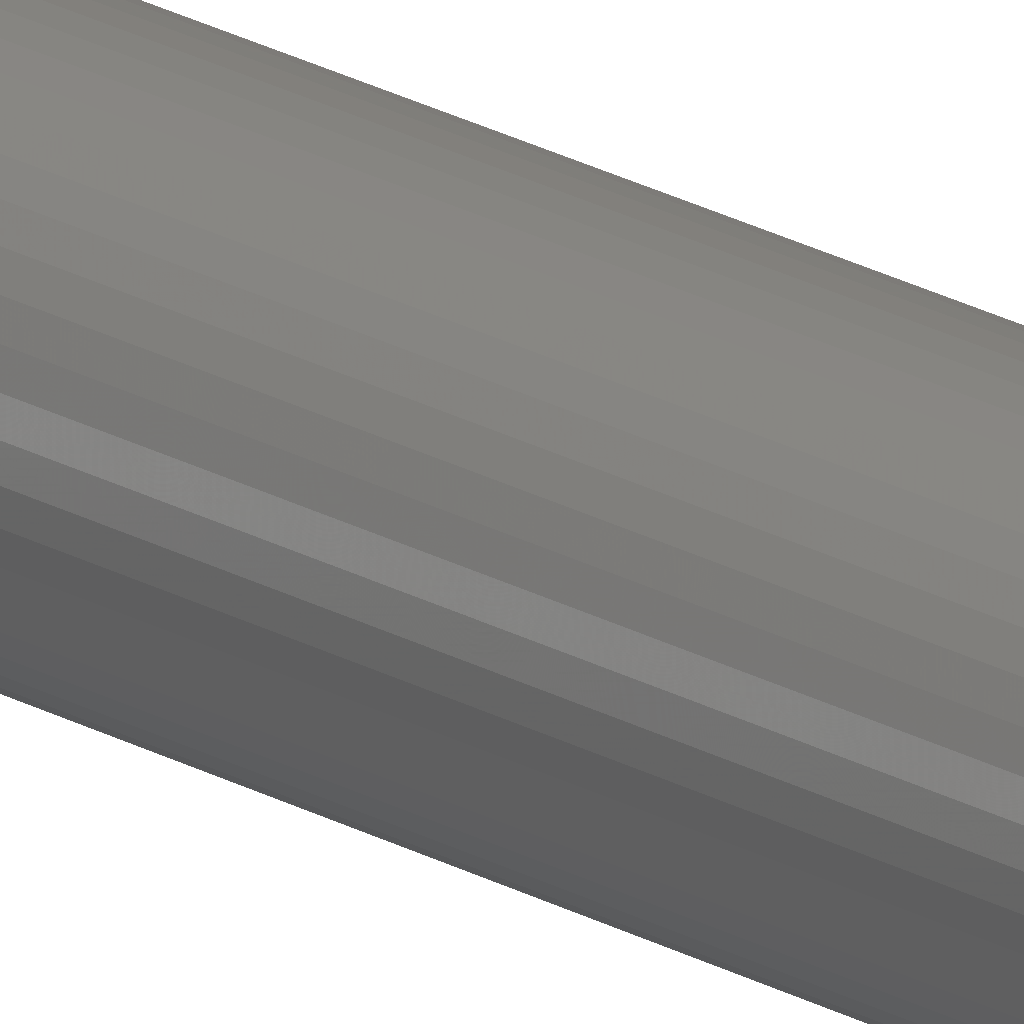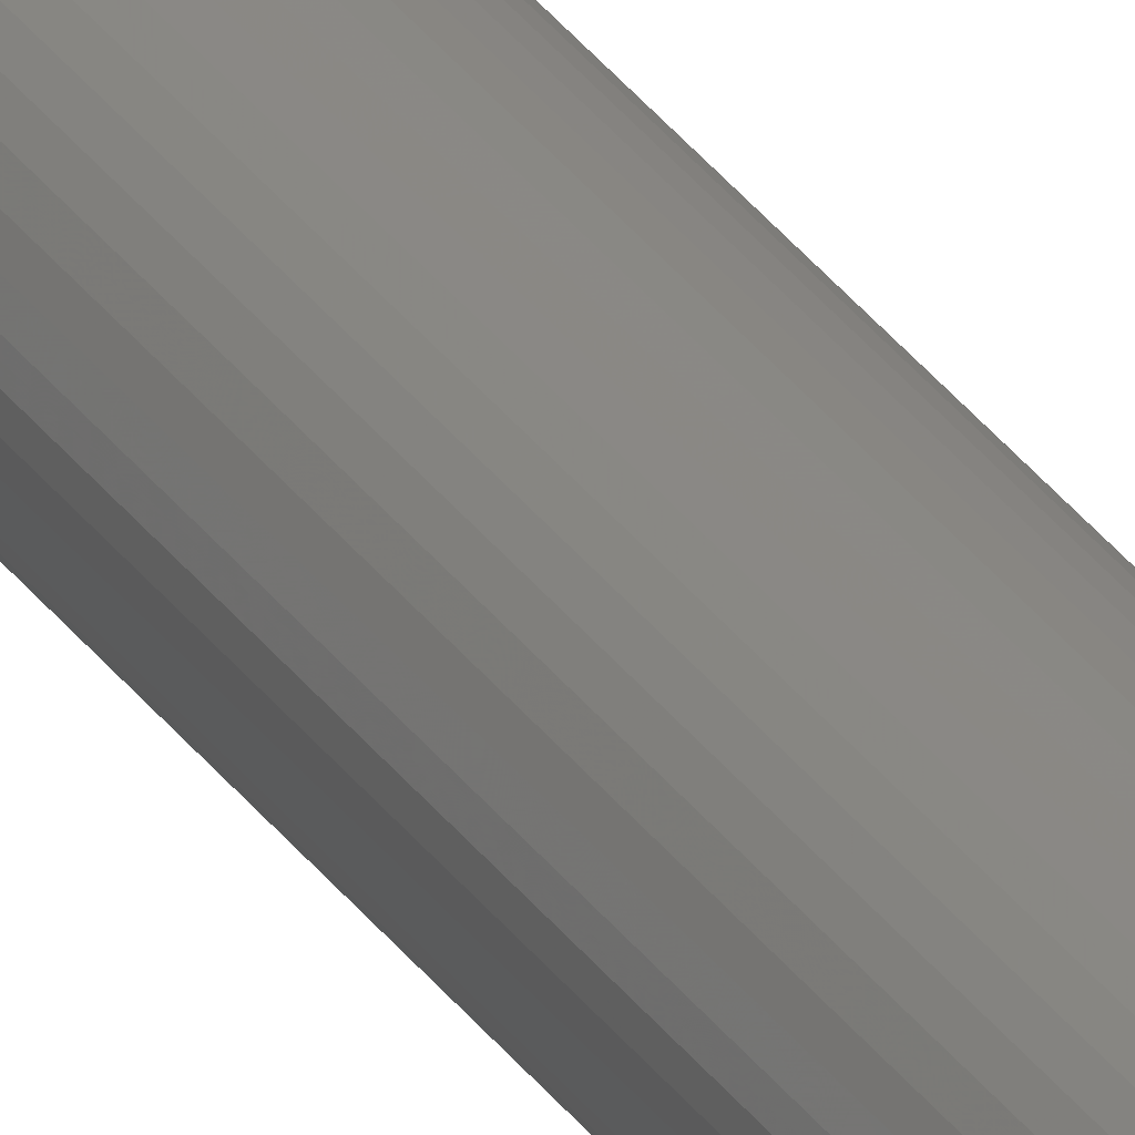
<metadata>
{"format":"stl","ext":"stl","renderer":"f3d","projection":"perspective","resolution":1024,"background":"white","views":[{"elev":16.5,"azim":-37.2,"up":"+Z"},{"elev":27.2,"azim":154.5,"up":"+Z"}]}
</metadata>
<code>
# stl→obj: 384 verts, 768 faces
v 1.6 0 0
v 1.586 0 0.2088
v 0.7931 0 0.1044
v 0.8 0 0
v 1.545 0 0.4141
v 0.7727 0 0.207
v 1.478 0 0.6123
v 0.7391 0 0.3062
v 1.386 0 0.8
v 0.6928 0 0.4
v 1.269 0 0.9741
v 0.6347 0 0.487
v 1.131 0 1.131
v 0.5657 0 0.5657
v 0.9741 0 1.269
v 0.487 0 0.6347
v 0.8 0 1.386
v 0.4 0 0.6928
v 0.6123 0 1.478
v 0.3062 0 0.7391
v 0.4141 0 1.545
v 0.207 0 0.7727
v 0.2088 0 1.586
v 0.1044 0 0.7931
v 0 0 1.6
v 0 0 0.8
v -0.2088 0 1.586
v -0.1044 0 0.7931
v -0.4141 0 1.545
v -0.207 0 0.7727
v -0.6123 0 1.478
v -0.3062 0 0.7391
v -0.8 0 1.386
v -0.4 0 0.6928
v -0.9741 0 1.269
v -0.487 0 0.6347
v -1.131 0 1.131
v -0.5657 0 0.5657
v -1.269 0 0.9741
v -0.6347 0 0.487
v -1.386 0 0.8
v -0.6928 0 0.4
v -1.478 0 0.6123
v -0.7391 0 0.3062
v -1.545 0 0.4141
v -0.7727 0 0.207
v -1.586 0 0.2088
v -0.7931 0 0.1044
v -1.6 0 0
v -0.8 0 0
v -1.586 0 -0.2088
v -0.7931 0 -0.1044
v -1.545 0 -0.4141
v -0.7727 0 -0.207
v -1.478 0 -0.6123
v -0.7391 0 -0.3062
v -1.386 0 -0.8
v -0.6928 0 -0.4
v -1.269 0 -0.9741
v -0.6347 0 -0.487
v -1.131 0 -1.131
v -0.5657 0 -0.5657
v -0.9741 0 -1.269
v -0.487 0 -0.6347
v -0.8 0 -1.386
v -0.4 0 -0.6928
v -0.6123 0 -1.478
v -0.3062 0 -0.7391
v -0.4141 0 -1.545
v -0.207 0 -0.7727
v -0.2088 0 -1.586
v -0.1044 0 -0.7931
v 0 0 -1.6
v 0 0 -0.8
v 0.2088 0 -1.586
v 0.1044 0 -0.7931
v 0.4141 0 -1.545
v 0.207 0 -0.7727
v 0.6123 0 -1.478
v 0.3062 0 -0.7391
v 0.8 0 -1.386
v 0.4 0 -0.6928
v 0.9741 0 -1.269
v 0.487 0 -0.6347
v 1.131 0 -1.131
v 0.5657 0 -0.5657
v 1.269 0 -0.9741
v 0.6347 0 -0.487
v 1.386 0 -0.8
v 0.6928 0 -0.4
v 1.478 0 -0.6123
v 0.7391 0 -0.3062
v 1.545 0 -0.4141
v 0.7727 0 -0.207
v 1.586 0 -0.2088
v 0.7931 0 -0.1044
v 0.8 0.4 0
v 0.7931 0.4 0.1044
v 0.7727 0.4 0.207
v 0.7391 0.4 0.3062
v 0.6928 0.4 0.4
v 0.6347 0.4 0.487
v 0.5657 0.4 0.5657
v 0.487 0.4 0.6347
v 0.4 0.4 0.6928
v 0.3062 0.4 0.7391
v 0.207 0.4 0.7727
v 0.1044 0.4 0.7931
v 0 0.4 0.8
v -0.1044 0.4 0.7931
v -0.207 0.4 0.7727
v -0.3062 0.4 0.7391
v -0.4 0.4 0.6928
v -0.487 0.4 0.6347
v -0.5657 0.4 0.5657
v -0.6347 0.4 0.487
v -0.6928 0.4 0.4
v -0.7391 0.4 0.3062
v -0.7727 0.4 0.207
v -0.7931 0.4 0.1044
v -0.8 0.4 0
v -0.7931 0.4 -0.1044
v -0.7727 0.4 -0.207
v -0.7391 0.4 -0.3062
v -0.6928 0.4 -0.4
v -0.6347 0.4 -0.487
v -0.5657 0.4 -0.5657
v -0.487 0.4 -0.6347
v -0.4 0.4 -0.6928
v -0.3062 0.4 -0.7391
v -0.207 0.4 -0.7727
v -0.1044 0.4 -0.7931
v 0 0.4 -0.8
v 0.1044 0.4 -0.7931
v 0.207 0.4 -0.7727
v 0.3062 0.4 -0.7391
v 0.4 0.4 -0.6928
v 0.487 0.4 -0.6347
v 0.5657 0.4 -0.5657
v 0.6347 0.4 -0.487
v 0.6928 0.4 -0.4
v 0.7391 0.4 -0.3062
v 0.7727 0.4 -0.207
v 0.7931 0.4 -0.1044
v 1.6 0.4 0
v 1.586 0.4 0.2088
v 1.545 0.4 0.4141
v 1.478 0.4 0.6123
v 1.386 0.4 0.8
v 1.269 0.4 0.9741
v 1.131 0.4 1.131
v 0.9741 0.4 1.269
v 0.8 0.4 1.386
v 0.6123 0.4 1.478
v 0.4141 0.4 1.545
v 0.2088 0.4 1.586
v 0 0.4 1.6
v -0.2088 0.4 1.586
v -0.4141 0.4 1.545
v -0.6123 0.4 1.478
v -0.8 0.4 1.386
v -0.9741 0.4 1.269
v -1.131 0.4 1.131
v -1.269 0.4 0.9741
v -1.386 0.4 0.8
v -1.478 0.4 0.6123
v -1.545 0.4 0.4141
v -1.586 0.4 0.2088
v -1.6 0.4 0
v -1.586 0.4 -0.2088
v -1.545 0.4 -0.4141
v -1.478 0.4 -0.6123
v -1.386 0.4 -0.8
v -1.269 0.4 -0.9741
v -1.131 0.4 -1.131
v -0.9741 0.4 -1.269
v -0.8 0.4 -1.386
v -0.6123 0.4 -1.478
v -0.4141 0.4 -1.545
v -0.2088 0.4 -1.586
v 0 0.4 -1.6
v 0.2088 0.4 -1.586
v 0.4141 0.4 -1.545
v 0.6123 0.4 -1.478
v 0.8 0.4 -1.386
v 0.9741 0.4 -1.269
v 1.131 0.4 -1.131
v 1.269 0.4 -0.9741
v 1.386 0.4 -0.8
v 1.478 0.4 -0.6123
v 1.545 0.4 -0.4141
v 1.586 0.4 -0.2088
v 1.6 183.6 0
v 1.586 183.6 0.2088
v 1.545 183.6 0.4141
v 1.478 183.6 0.6123
v 1.386 183.6 0.8
v 1.269 183.6 0.9741
v 1.131 183.6 1.131
v 0.9741 183.6 1.269
v 0.8 183.6 1.386
v 0.6123 183.6 1.478
v 0.4141 183.6 1.545
v 0.2088 183.6 1.586
v 0 183.6 1.6
v -0.2088 183.6 1.586
v -0.4141 183.6 1.545
v -0.6123 183.6 1.478
v -0.8 183.6 1.386
v -0.9741 183.6 1.269
v -1.131 183.6 1.131
v -1.269 183.6 0.9741
v -1.386 183.6 0.8
v -1.478 183.6 0.6123
v -1.545 183.6 0.4141
v -1.586 183.6 0.2088
v -1.6 183.6 0
v -1.586 183.6 -0.2088
v -1.545 183.6 -0.4141
v -1.478 183.6 -0.6123
v -1.386 183.6 -0.8
v -1.269 183.6 -0.9741
v -1.131 183.6 -1.131
v -0.9741 183.6 -1.269
v -0.8 183.6 -1.386
v -0.6123 183.6 -1.478
v -0.4141 183.6 -1.545
v -0.2088 183.6 -1.586
v 0 183.6 -1.6
v 0.2088 183.6 -1.586
v 0.4141 183.6 -1.545
v 0.6123 183.6 -1.478
v 0.8 183.6 -1.386
v 0.9741 183.6 -1.269
v 1.131 183.6 -1.131
v 1.269 183.6 -0.9741
v 1.386 183.6 -0.8
v 1.478 183.6 -0.6123
v 1.545 183.6 -0.4141
v 1.586 183.6 -0.2088
v 0.8 183.6 0
v 0.7931 183.6 0.1044
v 0.7727 183.6 0.207
v 0.7391 183.6 0.3062
v 0.6928 183.6 0.4
v 0.6347 183.6 0.487
v 0.5657 183.6 0.5657
v 0.487 183.6 0.6347
v 0.4 183.6 0.6928
v 0.3062 183.6 0.7391
v 0.207 183.6 0.7727
v 0.1044 183.6 0.7931
v 0 183.6 0.8
v -0.1044 183.6 0.7931
v -0.207 183.6 0.7727
v -0.3062 183.6 0.7391
v -0.4 183.6 0.6928
v -0.487 183.6 0.6347
v -0.5657 183.6 0.5657
v -0.6347 183.6 0.487
v -0.6928 183.6 0.4
v -0.7391 183.6 0.3062
v -0.7727 183.6 0.207
v -0.7931 183.6 0.1044
v -0.8 183.6 0
v -0.7931 183.6 -0.1044
v -0.7727 183.6 -0.207
v -0.7391 183.6 -0.3062
v -0.6928 183.6 -0.4
v -0.6347 183.6 -0.487
v -0.5657 183.6 -0.5657
v -0.487 183.6 -0.6347
v -0.4 183.6 -0.6928
v -0.3062 183.6 -0.7391
v -0.207 183.6 -0.7727
v -0.1044 183.6 -0.7931
v 0 183.6 -0.8
v 0.1044 183.6 -0.7931
v 0.207 183.6 -0.7727
v 0.3062 183.6 -0.7391
v 0.4 183.6 -0.6928
v 0.487 183.6 -0.6347
v 0.5657 183.6 -0.5657
v 0.6347 183.6 -0.487
v 0.6928 183.6 -0.4
v 0.7391 183.6 -0.3062
v 0.7727 183.6 -0.207
v 0.7931 183.6 -0.1044
v -1.6 184 0
v -1.586 184 0.2088
v -0.7931 184 0.1044
v -0.8 184 0
v -1.545 184 0.4141
v -0.7727 184 0.207
v -1.478 184 0.6123
v -0.7391 184 0.3062
v -1.386 184 0.8
v -0.6928 184 0.4
v -1.269 184 0.9741
v -0.6347 184 0.487
v -1.131 184 1.131
v -0.5657 184 0.5657
v -0.9741 184 1.269
v -0.487 184 0.6347
v -0.8 184 1.386
v -0.4 184 0.6928
v -0.6123 184 1.478
v -0.3062 184 0.7391
v -0.4141 184 1.545
v -0.207 184 0.7727
v -0.2088 184 1.586
v -0.1044 184 0.7931
v 0 184 1.6
v 0 184 0.8
v 0.2088 184 1.586
v 0.1044 184 0.7931
v 0.4141 184 1.545
v 0.207 184 0.7727
v 0.6123 184 1.478
v 0.3062 184 0.7391
v 0.8 184 1.386
v 0.4 184 0.6928
v 0.9741 184 1.269
v 0.487 184 0.6347
v 1.131 184 1.131
v 0.5657 184 0.5657
v 1.269 184 0.9741
v 0.6347 184 0.487
v 1.386 184 0.8
v 0.6928 184 0.4
v 1.478 184 0.6123
v 0.7391 184 0.3062
v 1.545 184 0.4141
v 0.7727 184 0.207
v 1.586 184 0.2088
v 0.7931 184 0.1044
v 1.6 184 0
v 0.8 184 0
v 1.586 184 -0.2088
v 0.7931 184 -0.1044
v 1.545 184 -0.4141
v 0.7727 184 -0.207
v 1.478 184 -0.6123
v 0.7391 184 -0.3062
v 1.386 184 -0.8
v 0.6928 184 -0.4
v 1.269 184 -0.9741
v 0.6347 184 -0.487
v 1.131 184 -1.131
v 0.5657 184 -0.5657
v 0.9741 184 -1.269
v 0.487 184 -0.6347
v 0.8 184 -1.386
v 0.4 184 -0.6928
v 0.6123 184 -1.478
v 0.3062 184 -0.7391
v 0.4141 184 -1.545
v 0.207 184 -0.7727
v 0.2088 184 -1.586
v 0.1044 184 -0.7931
v 0 184 -1.6
v 0 184 -0.8
v -0.2088 184 -1.586
v -0.1044 184 -0.7931
v -0.4141 184 -1.545
v -0.207 184 -0.7727
v -0.6123 184 -1.478
v -0.3062 184 -0.7391
v -0.8 184 -1.386
v -0.4 184 -0.6928
v -0.9741 184 -1.269
v -0.487 184 -0.6347
v -1.131 184 -1.131
v -0.5657 184 -0.5657
v -1.269 184 -0.9741
v -0.6347 184 -0.487
v -1.386 184 -0.8
v -0.6928 184 -0.4
v -1.478 184 -0.6123
v -0.7391 184 -0.3062
v -1.545 184 -0.4141
v -0.7727 184 -0.207
v -1.586 184 -0.2088
v -0.7931 184 -0.1044
f 1 2 3
f 3 4 1
f 2 5 6
f 6 3 2
f 5 7 8
f 8 6 5
f 7 9 10
f 10 8 7
f 9 11 12
f 12 10 9
f 11 13 14
f 14 12 11
f 13 15 16
f 16 14 13
f 15 17 18
f 18 16 15
f 17 19 20
f 20 18 17
f 19 21 22
f 22 20 19
f 21 23 24
f 24 22 21
f 23 25 26
f 26 24 23
f 25 27 28
f 28 26 25
f 27 29 30
f 30 28 27
f 29 31 32
f 32 30 29
f 31 33 34
f 34 32 31
f 33 35 36
f 36 34 33
f 35 37 38
f 38 36 35
f 37 39 40
f 40 38 37
f 39 41 42
f 42 40 39
f 41 43 44
f 44 42 41
f 43 45 46
f 46 44 43
f 45 47 48
f 48 46 45
f 47 49 50
f 50 48 47
f 49 51 52
f 52 50 49
f 51 53 54
f 54 52 51
f 53 55 56
f 56 54 53
f 55 57 58
f 58 56 55
f 57 59 60
f 60 58 57
f 59 61 62
f 62 60 59
f 61 63 64
f 64 62 61
f 63 65 66
f 66 64 63
f 65 67 68
f 68 66 65
f 67 69 70
f 70 68 67
f 69 71 72
f 72 70 69
f 71 73 74
f 74 72 71
f 73 75 76
f 76 74 73
f 75 77 78
f 78 76 75
f 77 79 80
f 80 78 77
f 79 81 82
f 82 80 79
f 81 83 84
f 84 82 81
f 83 85 86
f 86 84 83
f 85 87 88
f 88 86 85
f 87 89 90
f 90 88 87
f 89 91 92
f 92 90 89
f 91 93 94
f 94 92 91
f 93 95 96
f 96 94 93
f 95 1 4
f 4 96 95
f 3 97 4
f 97 3 98
f 6 98 3
f 98 6 99
f 8 99 6
f 99 8 100
f 10 100 8
f 100 10 101
f 12 101 10
f 101 12 102
f 14 102 12
f 102 14 103
f 16 103 14
f 103 16 104
f 18 104 16
f 104 18 105
f 20 105 18
f 105 20 106
f 22 106 20
f 106 22 107
f 24 107 22
f 107 24 108
f 26 108 24
f 108 26 109
f 28 109 26
f 109 28 110
f 30 110 28
f 110 30 111
f 32 111 30
f 111 32 112
f 34 112 32
f 112 34 113
f 36 113 34
f 113 36 114
f 38 114 36
f 114 38 115
f 40 115 38
f 115 40 116
f 42 116 40
f 116 42 117
f 44 117 42
f 117 44 118
f 46 118 44
f 118 46 119
f 48 119 46
f 119 48 120
f 50 120 48
f 120 50 121
f 52 121 50
f 121 52 122
f 54 122 52
f 122 54 123
f 56 123 54
f 123 56 124
f 58 124 56
f 124 58 125
f 60 125 58
f 125 60 126
f 62 126 60
f 126 62 127
f 64 127 62
f 127 64 128
f 66 128 64
f 128 66 129
f 68 129 66
f 129 68 130
f 70 130 68
f 130 70 131
f 72 131 70
f 131 72 132
f 74 132 72
f 132 74 133
f 76 133 74
f 133 76 134
f 78 134 76
f 134 78 135
f 80 135 78
f 135 80 136
f 82 136 80
f 136 82 137
f 84 137 82
f 137 84 138
f 86 138 84
f 138 86 139
f 88 139 86
f 139 88 140
f 90 140 88
f 140 90 141
f 92 141 90
f 141 92 142
f 94 142 92
f 142 94 143
f 96 143 94
f 143 96 144
f 4 144 96
f 144 4 97
f 2 1 145
f 145 146 2
f 5 2 146
f 146 147 5
f 7 5 147
f 147 148 7
f 9 7 148
f 148 149 9
f 11 9 149
f 149 150 11
f 13 11 150
f 150 151 13
f 15 13 151
f 151 152 15
f 17 15 152
f 152 153 17
f 19 17 153
f 153 154 19
f 21 19 154
f 154 155 21
f 23 21 155
f 155 156 23
f 25 23 156
f 156 157 25
f 27 25 157
f 157 158 27
f 29 27 158
f 158 159 29
f 31 29 159
f 159 160 31
f 33 31 160
f 160 161 33
f 35 33 161
f 161 162 35
f 37 35 162
f 162 163 37
f 39 37 163
f 163 164 39
f 41 39 164
f 164 165 41
f 43 41 165
f 165 166 43
f 45 43 166
f 166 167 45
f 47 45 167
f 167 168 47
f 49 47 168
f 168 169 49
f 51 49 169
f 169 170 51
f 53 51 170
f 170 171 53
f 55 53 171
f 171 172 55
f 57 55 172
f 172 173 57
f 59 57 173
f 173 174 59
f 61 59 174
f 174 175 61
f 63 61 175
f 175 176 63
f 65 63 176
f 176 177 65
f 67 65 177
f 177 178 67
f 69 67 178
f 178 179 69
f 71 69 179
f 179 180 71
f 73 71 180
f 180 181 73
f 75 73 181
f 181 182 75
f 77 75 182
f 182 183 77
f 79 77 183
f 183 184 79
f 81 79 184
f 184 185 81
f 83 81 185
f 185 186 83
f 85 83 186
f 186 187 85
f 87 85 187
f 187 188 87
f 89 87 188
f 188 189 89
f 91 89 189
f 189 190 91
f 93 91 190
f 190 191 93
f 95 93 191
f 191 192 95
f 1 95 192
f 192 145 1
f 146 145 193
f 193 194 146
f 147 146 194
f 194 195 147
f 148 147 195
f 195 196 148
f 149 148 196
f 196 197 149
f 150 149 197
f 197 198 150
f 151 150 198
f 198 199 151
f 152 151 199
f 199 200 152
f 153 152 200
f 200 201 153
f 154 153 201
f 201 202 154
f 155 154 202
f 202 203 155
f 156 155 203
f 203 204 156
f 157 156 204
f 204 205 157
f 158 157 205
f 205 206 158
f 159 158 206
f 206 207 159
f 160 159 207
f 207 208 160
f 161 160 208
f 208 209 161
f 162 161 209
f 209 210 162
f 163 162 210
f 210 211 163
f 164 163 211
f 211 212 164
f 165 164 212
f 212 213 165
f 166 165 213
f 213 214 166
f 167 166 214
f 214 215 167
f 168 167 215
f 215 216 168
f 169 168 216
f 216 217 169
f 170 169 217
f 217 218 170
f 171 170 218
f 218 219 171
f 172 171 219
f 219 220 172
f 173 172 220
f 220 221 173
f 174 173 221
f 221 222 174
f 175 174 222
f 222 223 175
f 176 175 223
f 223 224 176
f 177 176 224
f 224 225 177
f 178 177 225
f 225 226 178
f 179 178 226
f 226 227 179
f 180 179 227
f 227 228 180
f 181 180 228
f 228 229 181
f 182 181 229
f 229 230 182
f 183 182 230
f 230 231 183
f 184 183 231
f 231 232 184
f 185 184 232
f 232 233 185
f 186 185 233
f 233 234 186
f 187 186 234
f 234 235 187
f 188 187 235
f 235 236 188
f 189 188 236
f 236 237 189
f 190 189 237
f 237 238 190
f 191 190 238
f 238 239 191
f 192 191 239
f 239 240 192
f 145 192 240
f 240 193 145
f 98 241 97
f 241 98 242
f 99 242 98
f 242 99 243
f 100 243 99
f 243 100 244
f 101 244 100
f 244 101 245
f 102 245 101
f 245 102 246
f 103 246 102
f 246 103 247
f 104 247 103
f 247 104 248
f 105 248 104
f 248 105 249
f 106 249 105
f 249 106 250
f 107 250 106
f 250 107 251
f 108 251 107
f 251 108 252
f 109 252 108
f 252 109 253
f 110 253 109
f 253 110 254
f 111 254 110
f 254 111 255
f 112 255 111
f 255 112 256
f 113 256 112
f 256 113 257
f 114 257 113
f 257 114 258
f 115 258 114
f 258 115 259
f 116 259 115
f 259 116 260
f 117 260 116
f 260 117 261
f 118 261 117
f 261 118 262
f 119 262 118
f 262 119 263
f 120 263 119
f 263 120 264
f 121 264 120
f 264 121 265
f 122 265 121
f 265 122 266
f 123 266 122
f 266 123 267
f 124 267 123
f 267 124 268
f 125 268 124
f 268 125 269
f 126 269 125
f 269 126 270
f 127 270 126
f 270 127 271
f 128 271 127
f 271 128 272
f 129 272 128
f 272 129 273
f 130 273 129
f 273 130 274
f 131 274 130
f 274 131 275
f 132 275 131
f 275 132 276
f 133 276 132
f 276 133 277
f 134 277 133
f 277 134 278
f 135 278 134
f 278 135 279
f 136 279 135
f 279 136 280
f 137 280 136
f 280 137 281
f 138 281 137
f 281 138 282
f 139 282 138
f 282 139 283
f 140 283 139
f 283 140 284
f 141 284 140
f 284 141 285
f 142 285 141
f 285 142 286
f 143 286 142
f 286 143 287
f 144 287 143
f 287 144 288
f 97 288 144
f 288 97 241
f 289 290 291
f 291 292 289
f 290 293 294
f 294 291 290
f 293 295 296
f 296 294 293
f 295 297 298
f 298 296 295
f 297 299 300
f 300 298 297
f 299 301 302
f 302 300 299
f 301 303 304
f 304 302 301
f 303 305 306
f 306 304 303
f 305 307 308
f 308 306 305
f 307 309 310
f 310 308 307
f 309 311 312
f 312 310 309
f 311 313 314
f 314 312 311
f 313 315 316
f 316 314 313
f 315 317 318
f 318 316 315
f 317 319 320
f 320 318 317
f 319 321 322
f 322 320 319
f 321 323 324
f 324 322 321
f 323 325 326
f 326 324 323
f 325 327 328
f 328 326 325
f 327 329 330
f 330 328 327
f 329 331 332
f 332 330 329
f 331 333 334
f 334 332 331
f 333 335 336
f 336 334 333
f 335 337 338
f 338 336 335
f 337 339 340
f 340 338 337
f 339 341 342
f 342 340 339
f 341 343 344
f 344 342 341
f 343 345 346
f 346 344 343
f 345 347 348
f 348 346 345
f 347 349 350
f 350 348 347
f 349 351 352
f 352 350 349
f 351 353 354
f 354 352 351
f 353 355 356
f 356 354 353
f 355 357 358
f 358 356 355
f 357 359 360
f 360 358 357
f 359 361 362
f 362 360 359
f 361 363 364
f 364 362 361
f 363 365 366
f 366 364 363
f 365 367 368
f 368 366 365
f 367 369 370
f 370 368 367
f 369 371 372
f 372 370 369
f 371 373 374
f 374 372 371
f 373 375 376
f 376 374 373
f 375 377 378
f 378 376 375
f 377 379 380
f 380 378 377
f 379 381 382
f 382 380 379
f 381 383 384
f 384 382 381
f 383 289 292
f 292 384 383
f 291 265 292
f 265 291 264
f 294 264 291
f 264 294 263
f 296 263 294
f 263 296 262
f 298 262 296
f 262 298 261
f 300 261 298
f 261 300 260
f 302 260 300
f 260 302 259
f 304 259 302
f 259 304 258
f 306 258 304
f 258 306 257
f 308 257 306
f 257 308 256
f 310 256 308
f 256 310 255
f 312 255 310
f 255 312 254
f 314 254 312
f 254 314 253
f 316 253 314
f 253 316 252
f 318 252 316
f 252 318 251
f 320 251 318
f 251 320 250
f 322 250 320
f 250 322 249
f 324 249 322
f 249 324 248
f 326 248 324
f 248 326 247
f 328 247 326
f 247 328 246
f 330 246 328
f 246 330 245
f 332 245 330
f 245 332 244
f 334 244 332
f 244 334 243
f 336 243 334
f 243 336 242
f 338 242 336
f 242 338 241
f 340 241 338
f 241 340 288
f 342 288 340
f 288 342 287
f 344 287 342
f 287 344 286
f 346 286 344
f 286 346 285
f 348 285 346
f 285 348 284
f 350 284 348
f 284 350 283
f 352 283 350
f 283 352 282
f 354 282 352
f 282 354 281
f 356 281 354
f 281 356 280
f 358 280 356
f 280 358 279
f 360 279 358
f 279 360 278
f 362 278 360
f 278 362 277
f 364 277 362
f 277 364 276
f 366 276 364
f 276 366 275
f 368 275 366
f 275 368 274
f 370 274 368
f 274 370 273
f 372 273 370
f 273 372 272
f 374 272 372
f 272 374 271
f 376 271 374
f 271 376 270
f 378 270 376
f 270 378 269
f 380 269 378
f 269 380 268
f 382 268 380
f 268 382 267
f 384 267 382
f 267 384 266
f 292 266 384
f 266 292 265
f 290 289 217
f 217 216 290
f 293 290 216
f 216 215 293
f 295 293 215
f 215 214 295
f 297 295 214
f 214 213 297
f 299 297 213
f 213 212 299
f 301 299 212
f 212 211 301
f 303 301 211
f 211 210 303
f 305 303 210
f 210 209 305
f 307 305 209
f 209 208 307
f 309 307 208
f 208 207 309
f 311 309 207
f 207 206 311
f 313 311 206
f 206 205 313
f 315 313 205
f 205 204 315
f 317 315 204
f 204 203 317
f 319 317 203
f 203 202 319
f 321 319 202
f 202 201 321
f 323 321 201
f 201 200 323
f 325 323 200
f 200 199 325
f 327 325 199
f 199 198 327
f 329 327 198
f 198 197 329
f 331 329 197
f 197 196 331
f 333 331 196
f 196 195 333
f 335 333 195
f 195 194 335
f 337 335 194
f 194 193 337
f 339 337 193
f 193 240 339
f 341 339 240
f 240 239 341
f 343 341 239
f 239 238 343
f 345 343 238
f 238 237 345
f 347 345 237
f 237 236 347
f 349 347 236
f 236 235 349
f 351 349 235
f 235 234 351
f 353 351 234
f 234 233 353
f 355 353 233
f 233 232 355
f 357 355 232
f 232 231 357
f 359 357 231
f 231 230 359
f 361 359 230
f 230 229 361
f 363 361 229
f 229 228 363
f 365 363 228
f 228 227 365
f 367 365 227
f 227 226 367
f 369 367 226
f 226 225 369
f 371 369 225
f 225 224 371
f 373 371 224
f 224 223 373
f 375 373 223
f 223 222 375
f 377 375 222
f 222 221 377
f 379 377 221
f 221 220 379
f 381 379 220
f 220 219 381
f 383 381 219
f 219 218 383
f 289 383 218
f 218 217 289

</code>
